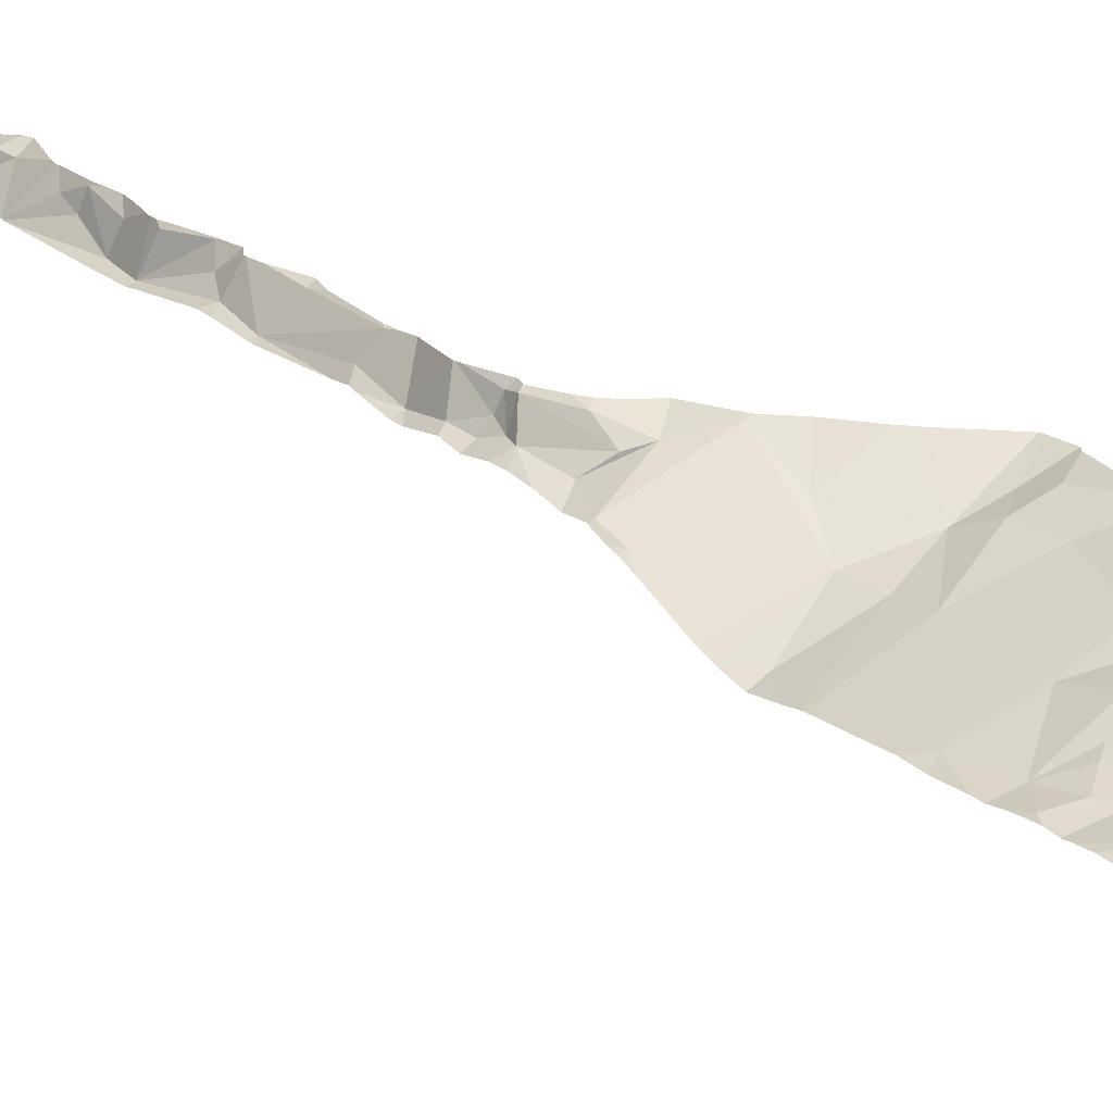
<metadata>
{"format":"obj","ext":"obj","renderer":"f3d","projection":"perspective","resolution":1024,"background":"white","views":[{"elev":22.4,"azim":-37.1,"up":"+Y"}]}
</metadata>
<code>
v -80.62 279.4 492.5
v -80.64 279.4 494.8
v -80.56 279.4 495.6
v -80.55 279.4 497
v -80.59 279.4 496
v -80.55 279.4 497
v -80.56 279.4 497
v -80.51 277.5 490.6
v -80.57 277.8 490.7
v -80.4 277.5 490.7
v -79.81 279.4 500.9
v -79.64 279.4 490.6
v -80.64 279.4 494.7
v -79.98 277.6 490.7
v -79.5 277.8 490.7
v -79.93 278.3 490.7
v -80.21 277.7 490.7
v -79.44 277.5 490.7
v -79.37 277.6 490.6
v -79.74 278.1 490.7
v -79.08 277.5 490.7
v -79.19 277.6 490.7
v -79.03 277.5 490.7
v -79.14 277.7 490.7
v -78.97 278 490.7
v -79.55 279.4 490.6
v -80.64 278 490.6
v -80.39 278.1 490.7
v -79.98 279.4 490.7
v -80.39 277.7 490.6
v -80.21 278 490.6
v -80.41 277.5 490.7
v -79.29 277.9 490.7
v -79.36 278.1 490.7
v -80.41 277.5 490.7
v -80.42 278.4 490.6
v -80.51 278.3 490.7
v -80.66 278.3 490.6
v -79.94 279.4 490.7
v -79.8 278.2 490.6
v -79.71 278.6 490.6
v -79.97 279.4 490.7
v -80.62 278.5 490.7
v -79.77 279.4 498.4
v -80.22 279.4 490.9
v -80.39 278.6 490.6
v -80.4 278.7 490.6
v -79.99 278.6 490.7
v -80.21 278.5 490.7
v -80.16 278.7 490.6
v -79.33 278.6 490.7
v -79.58 278.9 490.7
v -79.53 278.6 490.7
v -79 278.7 490.7
v -79.74 277.5 490.7
v -79.9 277.5 490.7
v -80.64 279.4 494.8
v -78.76 277.5 490.7
v -79.81 279.4 500.9
v -80.65 279 500.2
v -79.83 279.4 499.8
v -80.56 279.4 496.3
v -80.59 279 498.4
v -80.33 279.1 498.3
v -79.82 279.4 498.9
v -79.82 279.4 498.9
v -80.56 279.4 495.7
v -80.26 279.4 491.1
v -79.8 279.4 500.7
v -80.59 279 499.7
v -78.76 279.2 490.6
v -79.83 279.4 499.8
v -80.61 279 499
v -79.78 279.4 498.4
v -80.59 279.4 496
v -79.82 279.4 498.9
v -80.55 279.4 495.8
v -79.05 279.4 490.7
v -80.44 279.1 490.6
v -80.53 278.9 490.6
v -80.65 279.1 490.6
v -80.58 279 502.3
v -80.64 279 502.2
v -80.37 279.4 493.6
v -80.58 279 502.1
v -80.16 279.4 490.7
v -80.2 279.4 490.8
v -80.63 279 501.9
v -78.76 278.1 490.7
v -80.56 279.4 496.3
v -80.47 279.4 493.3
v -80.48 279 502.3
v -80.61 279 500.9
v -78.76 278 490.7
v -80.58 279.4 497.2
v -79.49 277.5 490.7
v -78.76 278.9 490.6
v -80.56 279.4 496.3
v -80.65 279.4 494.4
v -80.56 279.4 495.9
v -80.48 279.4 491.7
v -80.65 279 499.4
v -80.25 279.4 491.1
v -80.44 279.1 500.6
v -78.76 278.8 490.6
v -80.64 279.2 498
v -80.55 279.4 495.5
v -80.59 279.4 495.2
v -80.56 279 501.2
v -78.76 277.8 490.7
v -80.1 279 490.6
v -79.94 278.9 490.6
v -79.45 279.1 490.7
v -80.23 278.9 490.7
v -80.39 277.5 490.7
v -78.76 278.9 490.6
v -78.91 279.2 490.7
v -79.14 279 490.7
v -80.57 279 499.3
v -80.63 279.3 494.4
v -80.56 279.3 494.3
v -80.61 279.2 494.2
v -80.67 277.5 490.6
v -80.59 279.3 495.6
v -80.59 279.3 495.7
v -80.62 279.2 495.8
v -80.57 279.4 495.7
v -80.3 279.1 498.7
v -80.54 279 499.5
v -78.76 277.6 490.7
v -80.66 279.2 494.8
v -80.25 279.4 497.9
v -80.65 279.2 497.8
v -80.63 279.3 496.9
v -80.62 279.2 497.1
v -80.62 279.3 496.3
v -80.64 279.2 496
v -80.58 279.4 497.2
v -80.58 279.3 495.9
v -80.65 279.2 494.5
v -80.57 279.4 497.2
v -80.62 279.2 490.6
v -79.15 277.5 490.7
v -80.57 279.4 497.2
v -80.57 279.3 491.2
v -80.62 279.2 491.1
v -80.58 279.2 490.7
v -80.49 279.2 490.7
v -80.59 279.2 494.1
v -80.61 279.2 497.5
v -80.58 279.2 497.7
v -80.49 279.3 497.7
v -80.46 279.1 500.4
v -80.47 279.1 500.1
v -80.34 279.1 500.5
v -80.52 279 499.6
v -80.4 279.1 500.2
v -80.4 279.1 499.6
v -80.46 279.1 499.4
v -80.41 279.1 499.4
v -80.42 279.1 499.9
v -80.3 279.1 498.5
v -80.57 279.3 497.4
v -80.63 279.2 497.2
v -80.61 279.2 497.3
v -80.41 279.3 497.8
v -80.5 279.4 494.3
v -80.64 279.2 496.5
v -78.76 278.5 490.7
v -80.57 279.4 496.9
v -80.66 279.2 495
v -80.63 279.4 495
v -80.64 279.3 494.9
v -80.5 279.4 495.3
v -80.59 279.4 496
v -80.64 279.2 495.2
v -80.53 279.4 494.3
v -80.51 279.4 495.3
v -80.55 279.3 495.4
v -80.61 279.4 495.2
v -78.76 279.1 490.7
v -80.6 279.4 495.2
v -80.34 279.3 494.2
v -80.47 279.3 494.2
v -80.57 279.3 495.3
v -80.64 279.3 494.5
v -80.57 279.2 493.8
v -80.35 279.3 494.1
v -80.59 279.3 496
v -80.43 279.4 494.3
v -80.58 279.3 496.2
v -80.49 279.3 497.6
v -79.05 277.5 490.7
v -78.76 277.5 490.7
v -80.59 279.3 497.4
v -80.66 277.5 490.6
v -80.56 279.4 497.4
v -80.55 279.3 497.4
v -80.55 279.4 496.2
v -78.76 278.6 490.7
v -78.81 277.5 490.7
v -79.09 277.5 490.7
v -79 277.5 490.7
v -78.76 278.3 490.7
v -80.37 279.3 490.8
v -80.5 279.3 491
v -80.32 279.3 490.7
v -80.5 279.1 502
v -80.37 279.1 502.3
v -80.46 279.1 502.1
v -80.47 279.1 501
v -80.45 279.1 501.1
v -80.39 279.3 502.3
v -80.55 279.1 502.3
v -80.61 279.4 492.6
v -78.76 279.3 490.7
v -80.33 279.1 499.1
v -80.25 279.2 498.1
v -80.55 279.4 496.6
v -80.51 279.1 501.5
v -80.49 279.1 501.7
v -80.31 279.1 499.7
v -80.26 279.3 490.7
v -80.12 279.2 499.9
v -80.01 279.3 498.5
v -79.91 279.3 498.5
v -80.07 279.2 498.4
v -80.3 279.2 499.3
v -80.18 279.2 499.2
v -80.11 279.2 499.1
v -79.99 279.3 498.7
v -79.89 279.3 498.6
v -79.89 279.3 500.2
v -80.09 279.2 500.1
v -79.97 279.3 499.9
v -79.97 279.3 499.8
v -80.01 279.3 499.6
v -80 279.3 499.5
v -79.8 279.4 500.6
v -80.1 279.2 500.5
v -80.02 279.3 500.3
v -79.73 279.3 490.6
v -80.16 279.2 490.6
v -80.27 279.2 500.8
v -80.28 279.2 501.9
v -80.15 279.2 501.9
v -80.17 279.2 502.3
v -79.99 279.3 500.9
v -80.24 279.2 501.4
v -80.08 279.2 501.3
v -80.21 279.2 501.1
v -80.29 279.1 501.5
v -80.19 279.2 502.1
v -80.07 279.3 502
v -79.98 279.3 501.9
v -79.96 279.3 502.1
v -79.9 279.3 502.1
v -79.91 279.3 502.3
v -79.73 279.4 502.3
v -79.85 279.3 502.3
v -80 279.3 501
v -80.29 279.2 501
v -79.99 279.3 501.2
v -80.05 279.3 501.4
v -80.03 279.2 502.3
v -80.14 279.2 499.5
v -79.89 279.3 499.3
v -79.85 279.4 500.3
v -79.9 279.3 501.6
v -79.9 279.3 501.9
v -79.89 279.3 501.2
v -80.07 277.5 490.7
v -79.46 277.5 490.7
v -80.56 279.4 495.5
v -80.67 277.6 490.6
v -80.58 279.4 496
v -80.67 277.8 490.7
v -80.67 277.8 490.7
v -80.67 278 490.6
v -80.67 278 490.6
v -80.67 278.3 490.6
v -80.67 278 490.6
v -80.67 278.5 490.7
v -80.67 278.3 490.6
v -80.67 278.5 490.7
v -80.67 278.5 490.7
v -80.67 278.8 490.6
v -80.67 279 500.2
v -80.67 279 500.2
v -80.67 279 498.3
v -80.67 279 498.2
v -80.67 279 499.7
v -80.67 279 499.8
v -80.67 279 499.2
v -80.67 279 499.1
v -80.67 279 498.4
v -80.67 279 498.8
v -80.67 279 499
v -80.67 279 498.6
v -80.67 279 490.6
v -80.67 278.9 490.6
v -80.67 278.8 490.6
v -80.67 279 490.6
v -80.67 279.1 490.6
v -80.67 279 502.1
v -80.67 279 502.2
v -80.67 279 501.8
v -80.67 279 501.9
v -80.67 279 501.9
v -80.67 279 502
v -80.67 279 502.1
v -80.67 278.9 502.3
v -80.67 279 502.3
v -80.67 278.9 502.3
v -80.67 279.3 492.6
v -80.67 279.3 493
v -80.67 279 499.6
v -80.67 279 499.6
v -80.67 279 499.3
v -80.67 279 499.4
v -80.67 279.1 490.6
v -80.67 279 500.2
v -80.67 279 500.3
v -80.67 279 500.6
v -80.67 279 500.4
v -80.67 279 499.5
v -80.67 279.1 498
v -80.67 279.1 498
v -80.67 279 501.3
v -80.67 279 501.6
v -80.67 279 500.9
v -80.67 279 501.1
v -80.67 279 501.3
v -80.67 279 501.1
v -80.67 279.3 492.4
v -80.67 279.2 495.5
v -80.67 279.2 495.5
v -80.67 279 498.6
v -80.67 279.3 494.6
v -80.67 279.3 494.6
v -80.67 279.2 496
v -80.67 279.2 496.3
v -80.67 279.2 494.4
v -80.67 279.2 494.5
v -80.67 279.2 491.2
v -80.67 279.2 491.1
v -80.67 279.2 494.4
v -80.67 279.2 494.3
v -80.67 279 500.8
v -80.67 279 499.5
v -80.67 279 498.6
v -80.67 279.2 496.9
v -80.67 279.2 496.8
v -80.67 279.2 497.5
v -80.67 279.2 497.3
v -80.67 279.2 495.3
v -80.67 279.2 495.1
v -80.67 279.2 494.8
v -80.67 279.2 494.8
v -80.67 279.2 494.1
v -80.67 279.2 495
v -80.67 279.2 494.9
v -80.67 279.2 495
v -80.67 279.2 495.1
v -80.67 279.2 495.4
v -80.67 279.2 495.4
v -80.67 279.2 494.7
v -80.67 279.3 494.6
v -80.67 279.2 494.5
v -80.67 279.2 494.4
v -80.67 279.2 496
v -80.67 279.2 495.9
v -80.67 279.2 496.9
v -80.67 279.2 497.5
v -80.67 279.2 495.5
v -80.67 279.2 495.5
v -80.67 279.2 496.5
v -80.67 279.2 496.4
v -80.67 279.2 497.6
v -80.67 279.2 497.7
v -80.67 279.2 496.5
v -80.67 279.2 497.9
v -80.67 279.2 497.3
v -80.67 279.2 497.8
v -80.67 279.1 490.6
v -80.67 279.2 490.7
v -80.67 279.2 491.2
v -80.67 279.2 491.3
v -80.67 279.2 491
v -80.67 279.2 490.9
v -80.67 279.2 490.7
v -80.67 279.1 490.6
v -80.67 279 502.3
v -80.67 279 501.1
v -80.67 279.3 502.3
v -80.67 279 502.3
v -80.67 279.2 502.3
v -80.67 279.3 491.6
v -80.67 279.3 491.7
v -80.67 279.2 494
v -80.67 279 499.3
v -80.67 279 500.8
v -80.67 279.3 494.5
v -80.67 279.2 494.5
v -80.67 279.3 493.1
v -80.67 279.2 493.8
v -80.67 279.2 497.1
v -80.67 279.2 497.1
v -80.67 279.2 491.4
v -80.67 279.3 491.9
v -80.67 279 501.7
v -80.67 279 501.1
v -80.67 279.2 493.9
v -80.67 279.4 494.6
v -80.67 279.3 494.5
v -80.67 279.3 492
v -79.8 279.4 500.9
v -80.2 279.4 502.3
v -80.1 279.4 502.3
v -80.05 279.4 502.3
v -79.99 279.4 502.3
v -79.83 279.4 499.8
v -79.83 279.4 499.8
v -80.02 279.4 498.1
v -79.96 279.4 498.2
v -79.83 279.4 499.8
v -79.82 279.4 498.9
v -79.8 279.4 502.1
v -79.79 279.4 502.1
v -79.51 279.4 490.6
v -79.06 279.4 490.7
v -79.06 279.4 490.7
v -80.65 279.4 494.4
v -80.62 279.4 494.9
v -80.63 279.4 495
v -80.62 279.4 495
v -80.57 279.4 496.1
v -80.54 279.4 497.4
v -80.49 279.4 497.5
v -80.56 279.4 496.9
v -80.67 279.4 494.6
v -80.62 279.4 495
v -80.64 279.4 494.4
v -80.59 279.4 494.3
v -80.57 279.4 494.3
v -80.62 279.4 495.1
v -80.57 279.4 495.3
v -80.53 279.4 496.3
v -80.54 279.4 496.2
v -80.52 279.4 496.6
v -80.56 279.4 496.4
v -80.54 279.4 496.2
v -80.55 279.4 496.2
v -80.41 279.4 497.6
v -80.32 279.4 497.7
v -80.46 279.4 497.6
v -80.56 279.4 496.9
v -80.54 279.4 496.7
v -80.52 279.4 496.6
v -80.56 279.4 495.7
v -80.56 279.4 495.6
v -80.31 279.4 493.8
v -80.52 279.4 497.4
v -80.6 279.4 492
v -79.76 279.4 498.5
v -79.82 279.4 498.9
v -79.78 279.4 498.5
v -80.52 279.4 496.6
v -80.22 279.4 497.9
v -80.13 279.4 498
v -79.8 279.4 500.6
v -79.8 279.4 500.6
v -80.28 279.4 494.2
v -80.26 279.4 494.2
v -80.21 279.4 494.2
v -80.26 279.4 497.8
v -80.23 279.4 497.9
v -79.78 279.4 490.7
v -79.99 279.4 490.7
v -79.81 279.4 501.7
v -79.81 279.4 501.8
v -79.81 279.4 502.1
v -79.73 279.4 502.3
v -79.82 279.4 501.1
v -79.82 279.4 501.2
v -79.81 279.4 501.5
v -79.83 279.4 501.6
v -79.73 279.4 502.3
v -79.73 279.4 502.3
v -79.73 279.4 502.3
v -79.69 279.4 502.3
v -79.85 279.4 500.3
v -79.84 279.4 500.3
v -79.81 279.4 500.1
v -79.79 279.4 500.2
v -79.85 279.4 500.3
v -79.81 279.4 499.4
v -79.82 279.4 499.3
v -79.83 279.4 499.7
v -79.8 279.4 500.7
v -80.22 279.4 494
v -79.82 279.4 501.4
v -78.76 279.4 490.7
v -80.59 279.4 492.7
v -80.5 279.4 493.1
v -80.61 279.4 492.4
v -80.56 279.4 495.5
v -80.64 279.4 494.7
v -80.67 279.4 494.6
v -80.66 279.4 494.4
v -80.26 279.4 491.1
v -80.66 279.4 502.3
v -80.67 279.4 502.3
v -80.28 279.4 491.2
v -80.52 279.4 491.7
v -80.66 279.4 494.4
v -80.66 279.4 494.5
v -80.39 279.4 493.5
v -80.26 279.4 491.1
v -80.55 279.4 491.9
v -80.57 279.4 491.9
v -80.67 279.4 494.6
v -80.66 279.4 494.5
f 196 275 123
f 190 183 473
f 15 14 56
f 17 14 16
f 10 14 17
f 14 10 115
f 273 15 96
f 167 184 183
f 18 19 15
f 14 20 16
f 7 170 440
f 22 21 23
f 18 21 22
f 276 139 100
f 203 21 193
f 19 22 24
f 24 22 23
f 25 23 130
f 201 23 203
f 21 18 273
f 18 22 19
f 459 219 468
f 9 10 30
f 27 9 30
f 28 27 30
f 278 27 279
f 15 20 14
f 17 28 30
f 30 10 17
f 31 28 17
f 15 19 24
f 34 33 24
f 25 24 23
f 202 21 143
f 33 15 24
f 15 33 34
f 28 36 37
f 280 38 281
f 458 219 459
f 37 38 27
f 27 28 37
f 28 31 36
f 20 40 16
f 16 31 17
f 20 15 34
f 41 40 20
f 143 21 273
f 20 34 25
f 25 34 24
f 38 43 283
f 43 36 46
f 285 47 287
f 457 170 219
f 36 43 37
f 456 192 439
f 43 38 37
f 46 47 43
f 16 40 41
f 48 16 41
f 48 49 16
f 50 48 41
f 20 51 41
f 51 52 53
f 36 49 46
f 46 49 50
f 50 49 48
f 52 41 53
f 53 41 51
f 36 16 49
f 36 31 16
f 54 52 51
f 51 20 25
f 25 54 51
f 96 15 55
f 54 25 204
f 64 63 290
f 70 60 289
f 455 166 454
f 454 166 192
f 453 199 437
f 80 79 300
f 287 80 302
f 452 199 453
f 305 82 306
f 451 219 90
f 450 219 451
f 82 92 313
f 449 199 452
f 448 191 199
f 447 185 108
f 446 171 442
f 445 121 177
f 444 121 445
f 443 120 121
f 442 172 436
f 112 111 50
f 47 46 50
f 41 52 112
f 50 114 47
f 111 114 50
f 41 112 50
f 52 113 112
f 114 79 47
f 79 80 47
f 54 116 117
f 117 116 97
f 118 54 117
f 5 126 139
f 118 52 54
f 116 54 200
f 121 120 122
f 3 336 507
f 127 126 125
f 128 73 297
f 102 119 129
f 2 339 508
f 132 106 133
f 4 134 6
f 341 136 342
f 5 139 276
f 441 414 522
f 146 145 345
f 148 147 142
f 149 122 347
f 152 151 150
f 153 104 60
f 104 153 155
f 326 156 350
f 153 60 157
f 119 160 159
f 70 154 60
f 158 129 159
f 70 161 154
f 156 70 317
f 162 128 338
f 299 162 351
f 106 132 64
f 164 163 165
f 133 166 132
f 168 134 352
f 165 150 354
f 6 170 7
f 171 173 172
f 440 170 457
f 167 183 190
f 173 171 361
f 179 176 185
f 439 192 438
f 438 197 198
f 363 176 364
f 359 173 362
f 274 179 107
f 437 189 75
f 120 140 343
f 120 186 140
f 347 120 370
f 184 122 149
f 365 179 366
f 121 122 184
f 182 171 180
f 121 184 167
f 185 176 182
f 179 185 178
f 137 126 5
f 189 137 175
f 126 137 371
f 166 152 192
f 170 134 168
f 352 135 373
f 165 163 195
f 152 166 151
f 133 151 166
f 197 195 198
f 163 198 195
f 144 163 141
f 141 164 138
f 138 135 95
f 199 191 137
f 98 191 62
f 436 172 435
f 77 127 67
f 125 124 127
f 336 125 375
f 126 127 139
f 375 126 376
f 136 168 377
f 379 151 380
f 435 172 434
f 434 173 57
f 433 120 443
f 164 165 355
f 380 133 384
f 150 165 195
f 152 150 197
f 150 195 197
f 385 142 386
f 147 148 205
f 146 147 206
f 148 207 205
f 432 117 78
f 147 146 390
f 431 118 117
f 386 147 391
f 146 206 145
f 145 206 103
f 430 118 431
f 142 81 148
f 300 81 303
f 309 85 310
f 85 88 208
f 85 83 305
f 70 158 161
f 82 209 92
f 208 210 85
f 332 211 394
f 395 213 512
f 92 213 214
f 429 260 428
f 209 82 85
f 82 83 85
f 428 257 270
f 188 184 149
f 294 119 401
f 158 156 129
f 119 102 319
f 323 104 325
f 60 154 157
f 102 129 156
f 155 153 157
f 159 129 119
f 70 156 158
f 217 73 128
f 218 64 132
f 106 64 291
f 73 217 119
f 211 93 331
f 403 368 510
f 427 267 66
f 140 186 369
f 173 131 2
f 133 106 382
f 168 136 98
f 137 191 136
f 426 233 422
f 135 164 383
f 425 227 424
f 79 148 81
f 409 388 511
f 424 218 470
f 147 205 206
f 220 88 307
f 393 214 396
f 158 222 161
f 330 220 411
f 212 109 334
f 220 221 88
f 221 208 88
f 394 212 412
f 349 211 402
f 406 187 413
f 187 149 400
f 188 149 187
f 205 223 86
f 222 224 161
f 227 226 225
f 228 160 119
f 162 63 64
f 64 227 162
f 227 64 218
f 162 227 128
f 227 225 128
f 229 228 217
f 217 128 230
f 230 229 217
f 225 231 128
f 231 230 128
f 230 231 65
f 44 227 74
f 65 225 76
f 225 226 232
f 157 234 233
f 233 234 235
f 236 235 224
f 237 238 72
f 240 239 69
f 240 155 241
f 188 183 184
f 242 112 113
f 207 223 205
f 243 207 79
f 206 205 87
f 207 243 42
f 243 112 242
f 42 242 39
f 111 112 243
f 207 148 79
f 79 114 243
f 114 111 243
f 242 113 26
f 246 245 221
f 244 104 248
f 250 249 251
f 246 221 252
f 254 253 210
f 257 256 255
f 92 209 247
f 210 208 221
f 254 210 246
f 255 254 246
f 221 245 210
f 11 248 417
f 262 244 248
f 262 211 244
f 212 211 262
f 104 244 211
f 251 261 263
f 264 250 263
f 252 220 249
f 213 92 247
f 260 258 265
f 418 247 419
f 257 260 256
f 265 247 260
f 419 265 420
f 253 254 260
f 258 260 259
f 254 256 260
f 420 258 421
f 247 209 260
f 260 209 253
f 210 253 209
f 85 210 209
f 158 160 228
f 159 160 158
f 238 266 229
f 422 236 423
f 228 229 266
f 157 154 234
f 248 104 240
f 104 155 240
f 250 264 249
f 224 234 154
f 228 266 222
f 229 230 238
f 158 228 222
f 217 228 119
f 266 237 222
f 227 218 424
f 233 235 422
f 267 238 230
f 236 237 61
f 267 230 66
f 154 161 224
f 224 222 237
f 155 157 233
f 241 155 233
f 237 266 238
f 234 224 235
f 239 240 268
f 240 241 268
f 233 268 241
f 248 240 59
f 269 255 264
f 252 264 255
f 255 246 252
f 251 263 250
f 220 252 221
f 255 256 254
f 210 245 246
f 249 220 212
f 109 212 220
f 248 261 251
f 271 263 261
f 262 248 251
f 262 251 212
f 263 271 264
f 212 251 249
f 260 257 428
f 252 249 264
f 237 236 224
f 6 134 170
f 273 18 15
f 26 118 430
f 118 113 52
f 431 117 432
f 99 120 433
f 172 173 434
f 192 197 438
f 443 121 444
f 171 172 442
f 448 199 449
f 454 192 456
f 457 219 458
f 168 219 170
f 192 152 197
f 219 168 90
f 199 189 437
f 137 189 199
f 188 187 84
f 415 403 517
f 438 198 463
f 127 124 3
f 464 410 521
f 91 316 505
f 232 226 465
f 76 232 466
f 218 132 469
f 473 188 474
f 132 166 455
f 223 207 29
f 270 269 480
f 421 259 483
f 271 261 11
f 269 264 486
f 490 260 491
f 72 267 499
f 493 233 495
f 472 268 496
f 270 255 269
f 255 270 257
f 428 270 482
f 486 271 502
f 117 216 78
f 8 9 196
f 423 236 61
f 275 9 277
f 277 9 278
f 278 9 27
f 422 235 236
f 279 27 282
f 280 27 38
f 421 258 259
f 281 38 284
f 282 27 280
f 420 265 258
f 283 43 286
f 284 38 283
f 419 247 265
f 285 43 47
f 286 43 285
f 418 213 247
f 287 47 80
f 417 248 59
f 288 60 322
f 289 60 288
f 290 63 296
f 291 64 290
f 11 261 248
f 292 70 293
f 12 242 26
f 293 70 289
f 26 113 118
f 294 73 119
f 295 73 294
f 39 242 478
f 296 63 299
f 297 73 298
f 298 73 295
f 29 207 42
f 299 63 162
f 42 243 242
f 300 79 81
f 301 80 300
f 302 80 301
f 303 81 304
f 45 206 87
f 304 81 321
f 305 83 82
f 59 240 69
f 69 239 500
f 306 82 312
f 307 88 308
f 308 88 309
f 61 237 72
f 309 88 85
f 310 85 311
f 72 238 267
f 311 85 305
f 76 225 232
f 312 82 314
f 313 92 393
f 314 82 313
f 74 227 425
f 316 315 215
f 317 70 318
f 44 226 227
f 318 70 292
f 319 102 320
f 66 230 65
f 65 231 225
f 320 102 326
f 321 81 392
f 322 60 323
f 87 205 86
f 323 60 104
f 86 223 479
f 324 104 349
f 325 104 324
f 326 102 156
f 327 106 328
f 84 187 406
f 328 106 291
f 329 109 330
f 90 168 98
f 91 405 316
f 330 109 220
f 331 93 332
f 332 93 211
f 57 173 2
f 333 109 329
f 334 109 333
f 99 186 120
f 215 335 1
f 101 398 514
f 336 124 125
f 336 337 274
f 338 128 297
f 78 216 503
f 339 131 367
f 339 340 13
f 341 137 136
f 68 145 103
f 103 206 45
f 342 136 378
f 343 140 344
f 67 127 460
f 344 140 404
f 345 145 387
f 346 146 345
f 77 139 127
f 347 122 120
f 348 149 347
f 62 191 448
f 349 104 211
f 350 156 317
f 351 162 338
f 98 136 191
f 95 135 4
f 352 134 135
f 353 168 352
f 138 164 135
f 354 150 374
f 355 165 354
f 141 163 164
f 356 176 365
f 357 176 356
f 358 131 359
f 144 198 163
f 359 131 173
f 360 149 348
f 100 139 77
f 361 171 363
f 362 173 361
f 75 189 175
f 363 171 176
f 364 176 357
f 175 137 5
f 365 176 179
f 366 179 337
f 174 179 178
f 367 131 358
f 178 185 447
f 368 186 99
f 369 186 368
f 370 120 343
f 108 185 182
f 371 137 341
f 372 126 371
f 177 121 167
f 373 135 407
f 180 171 446
f 374 150 379
f 375 125 126
f 376 126 372
f 182 176 171
f 377 168 381
f 378 136 377
f 107 179 174
f 379 150 151
f 194 58 201
f 380 151 133
f 381 168 353
f 382 106 327
f 4 135 134
f 383 164 355
f 196 9 275
f 193 21 202
f 384 133 382
f 385 81 142
f 13 340 509
f 386 142 147
f 387 145 388
f 203 23 21
f 201 58 23
f 388 145 68
f 389 146 346
f 390 146 389
f 2 131 339
f 391 147 390
f 392 81 385
f 216 117 71
f 393 92 214
f 272 14 115
f 394 211 212
f 395 214 213
f 71 117 181
f 105 116 200
f 396 214 397
f 3 124 336
f 115 10 32
f 397 214 395
f 399 398 101
f 181 117 97
f 97 116 105
f 410 399 515
f 400 149 360
f 274 337 179
f 55 15 56
f 401 119 319
f 402 211 331
f 200 54 169
f 169 54 204
f 56 14 272
f 404 140 369
f 406 405 91
f 204 25 89
f 84 406 518
f 35 10 8
f 407 135 408
f 408 135 383
f 89 25 94
f 1 335 506
f 514 409 519
f 94 25 110
f 411 220 307
f 412 212 334
f 110 25 130
f 130 23 58
f 413 187 400
f 340 414 441
f 32 10 35
f 215 315 335
f 522 415 523
f 335 416 464
f 8 10 9
f 460 127 461
f 461 127 3
f 462 188 84
f 463 198 144
f 464 416 410
f 465 226 44
f 466 232 467
f 467 232 465
f 468 219 450
f 469 132 477
f 470 218 469
f 471 239 472
f 472 239 268
f 473 183 188
f 474 188 475
f 475 188 501
f 476 132 455
f 477 132 476
f 478 242 12
f 479 223 29
f 480 269 487
f 481 270 480
f 482 270 481
f 483 259 488
f 484 271 11
f 485 271 484
f 486 264 271
f 487 269 486
f 488 259 489
f 489 259 490
f 490 259 260
f 491 260 429
f 492 268 493
f 493 268 233
f 494 233 426
f 495 233 494
f 496 268 492
f 497 267 498
f 498 267 427
f 499 267 497
f 500 239 471
f 501 188 462
f 502 271 485
f 504 316 215
f 505 316 504
f 506 335 464
f 507 336 274
f 508 339 13
f 509 340 441
f 510 368 99
f 511 388 68
f 512 213 418
f 513 395 512
f 514 398 409
f 515 399 101
f 516 403 510
f 517 403 516
f 518 406 91
f 519 409 511
f 520 410 515
f 521 410 520
f 522 414 415
f 523 415 517

</code>
